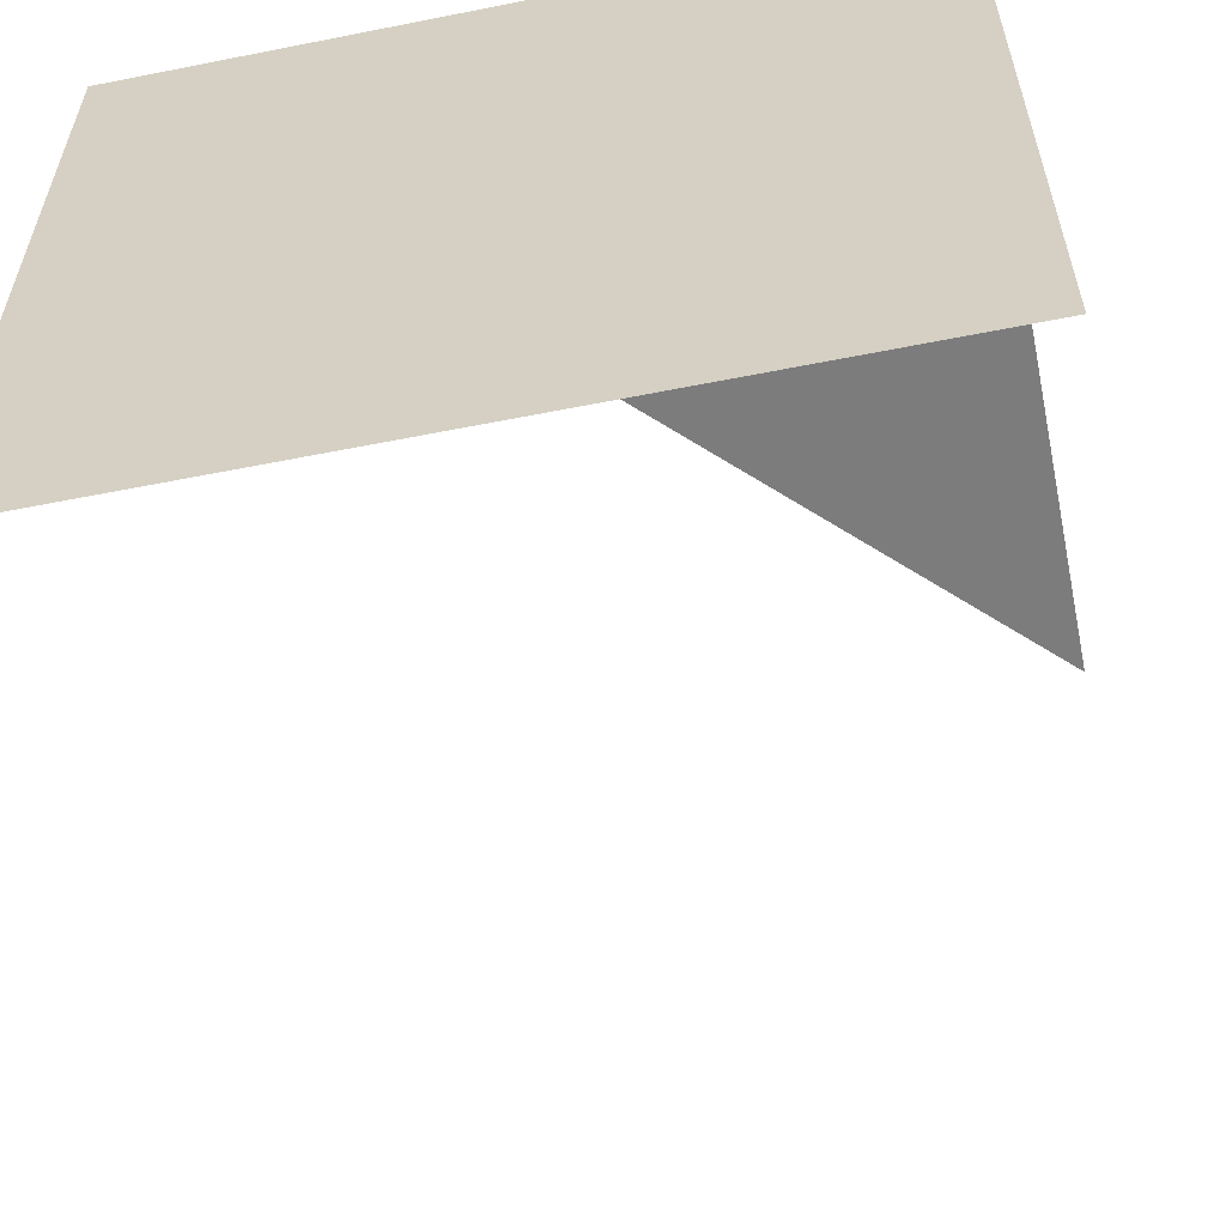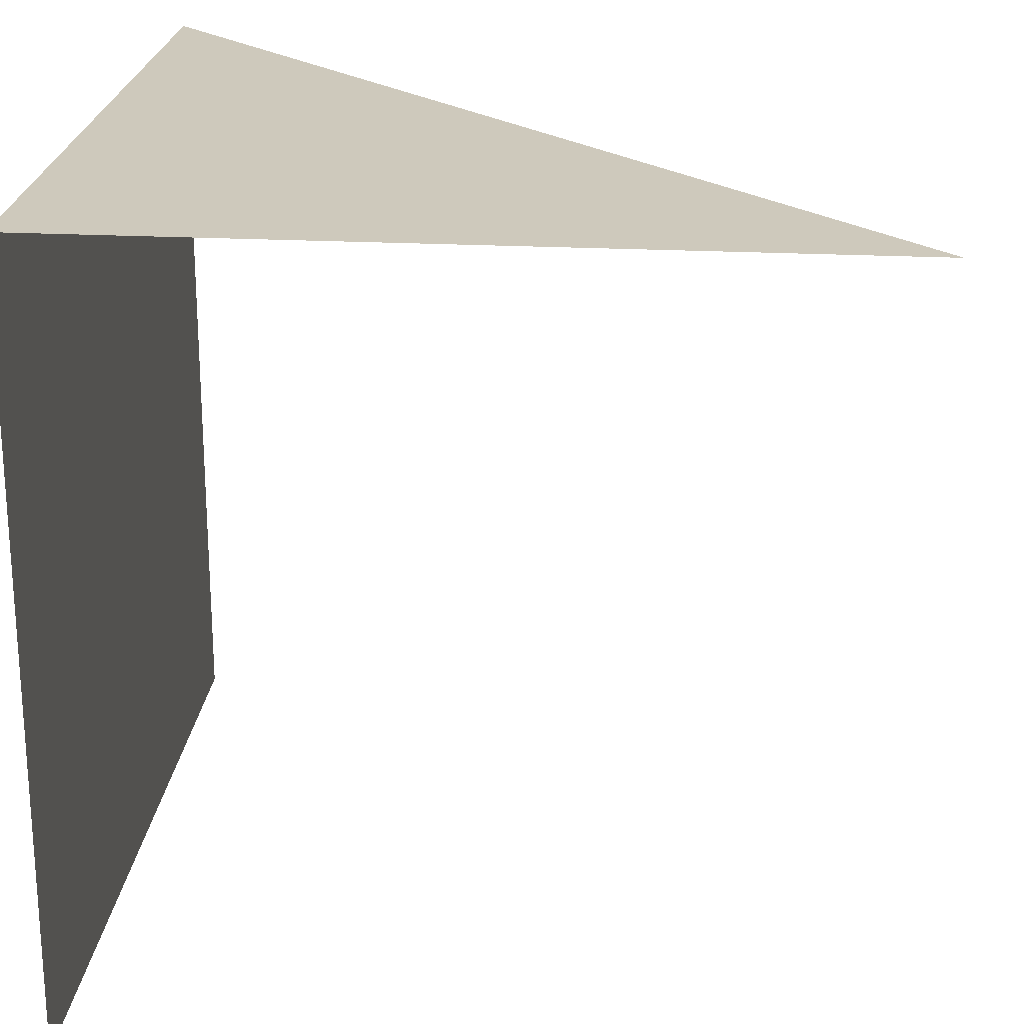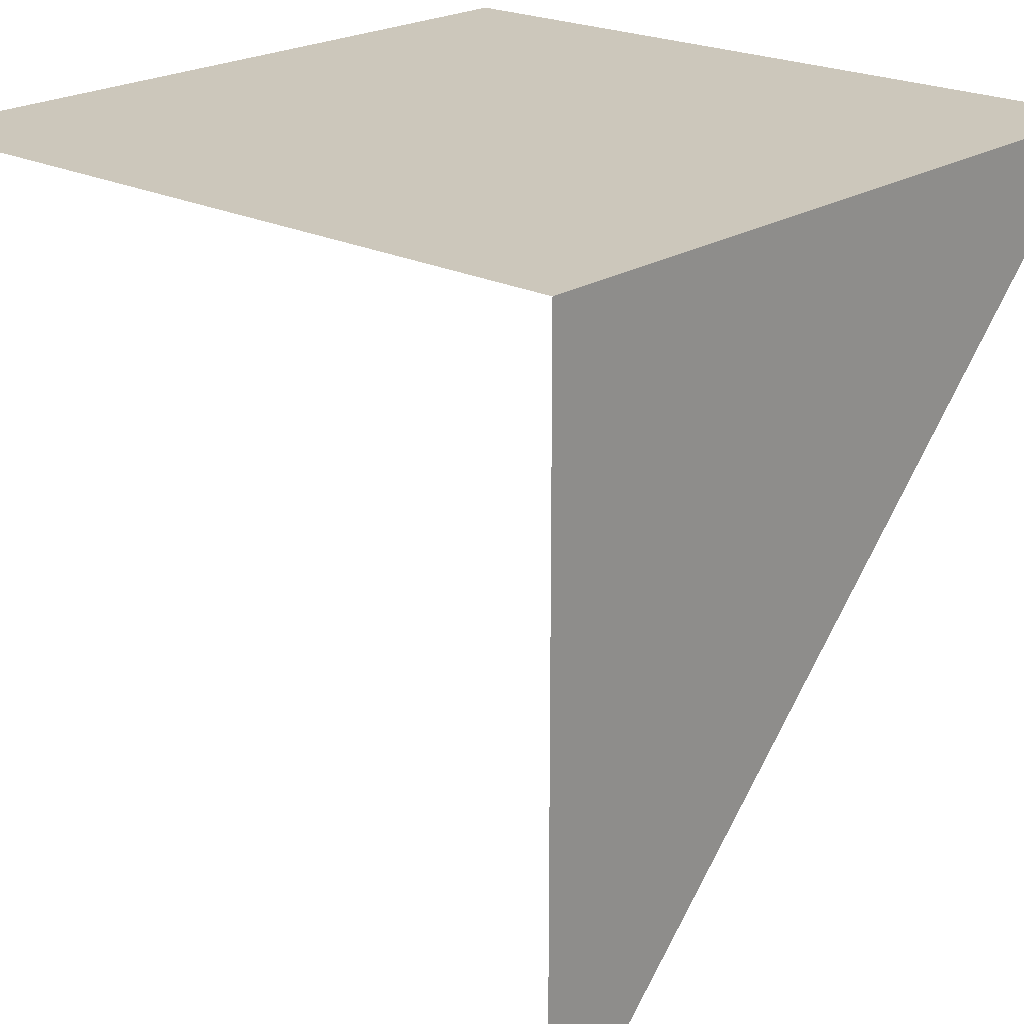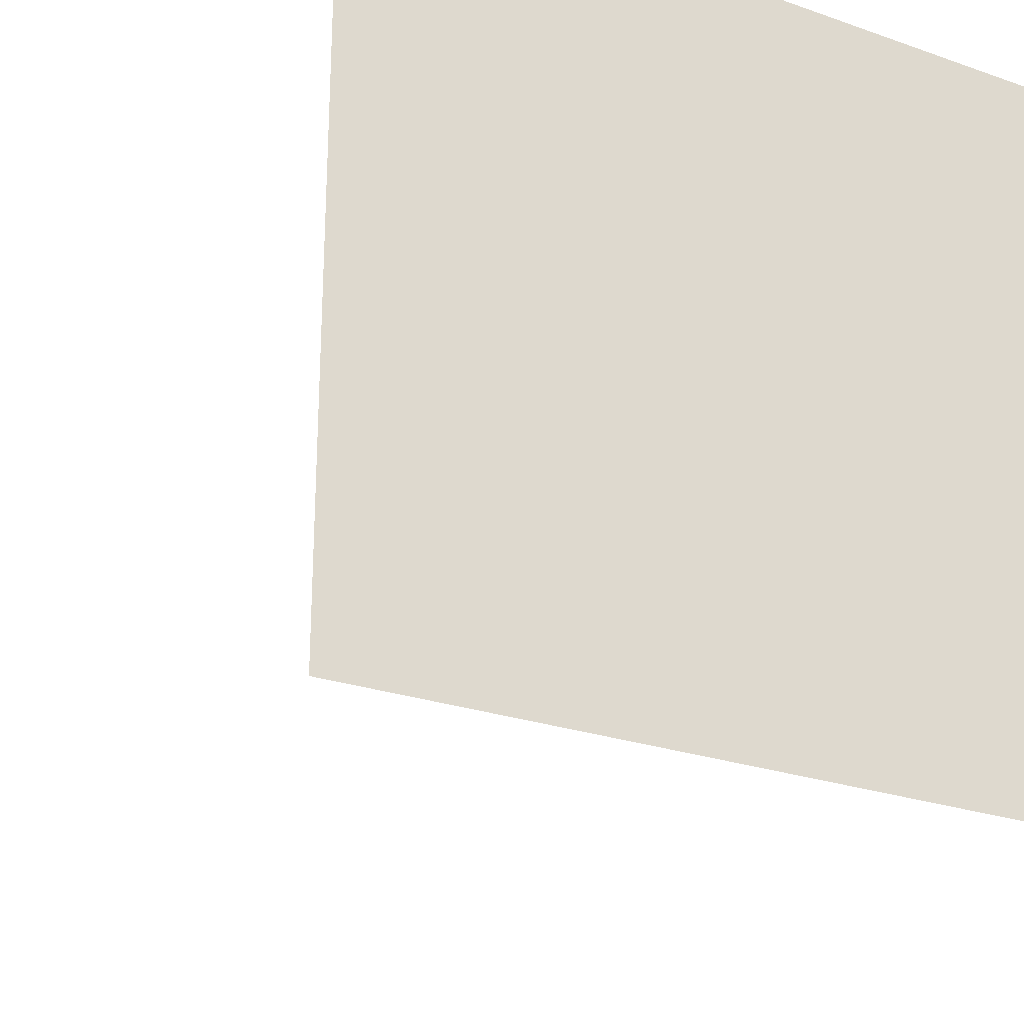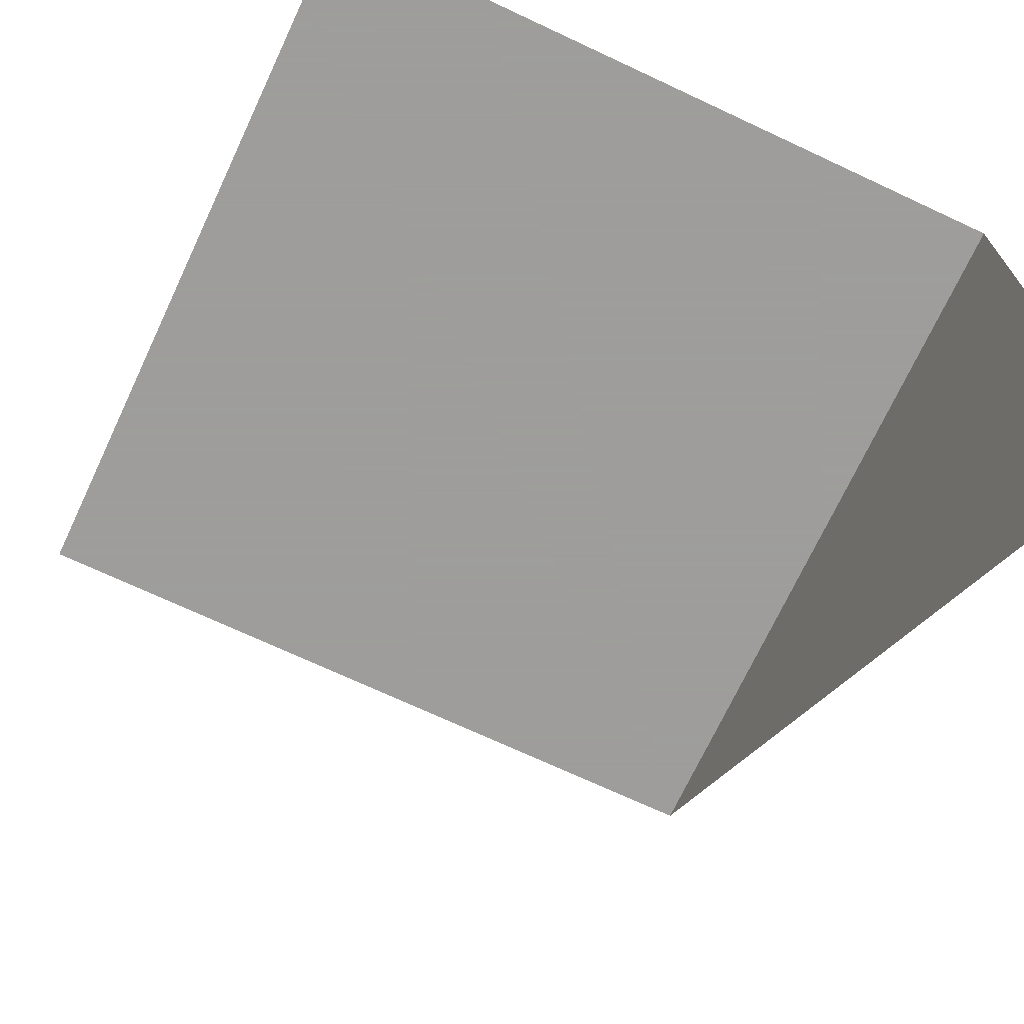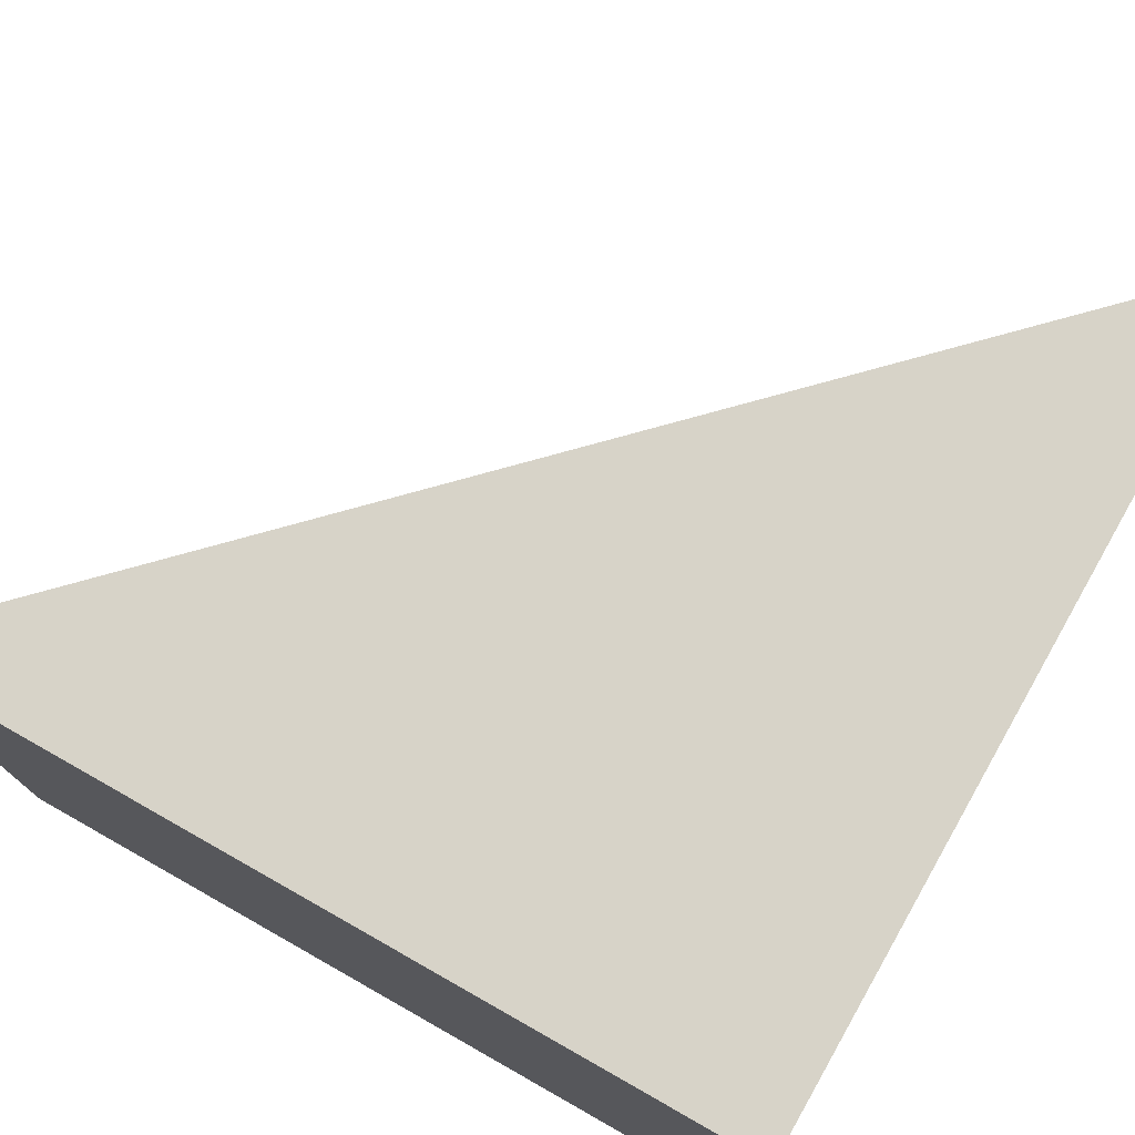
<metadata>
{"format":"obj","ext":"obj","renderer":"f3d","projection":"perspective","resolution":1024,"background":"white","views":[{"elev":-58.8,"azim":-168.4,"up":"+Z"},{"elev":22.5,"azim":-84.8,"up":"+Z"},{"elev":21.7,"azim":-48.1,"up":"+Y"},{"elev":-25.7,"azim":150.8,"up":"+Z"},{"elev":-70.7,"azim":-115.1,"up":"+Y"},{"elev":76.9,"azim":-150.5,"up":"+Z"}]}
</metadata>
<code>
o Plane
v -0.5 0 0.5
v 0.5 0 0.5
v -0.5 -0 -0.5
v 0.5 -0 -0.5
v -0.5 -1 0.5
f 2 3 1
f 2 4 3
f 2 1 5

</code>
